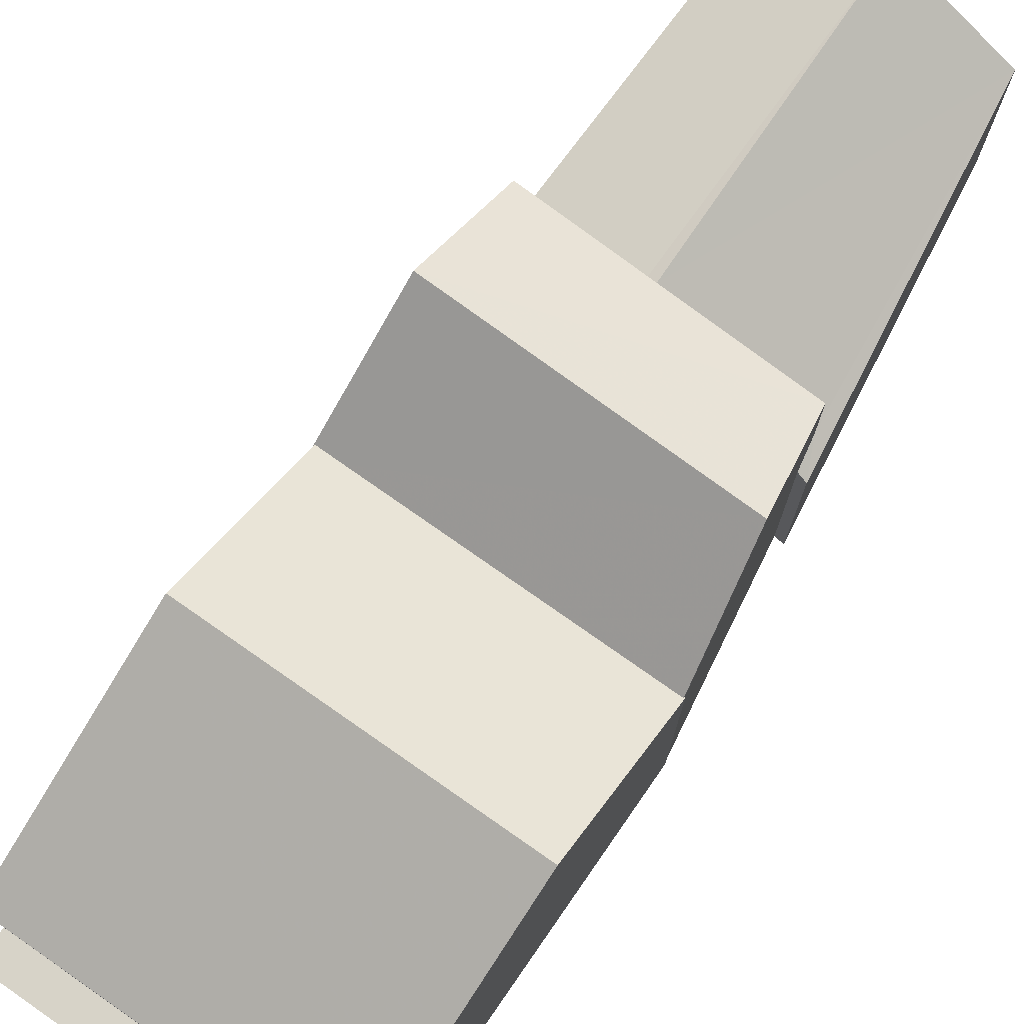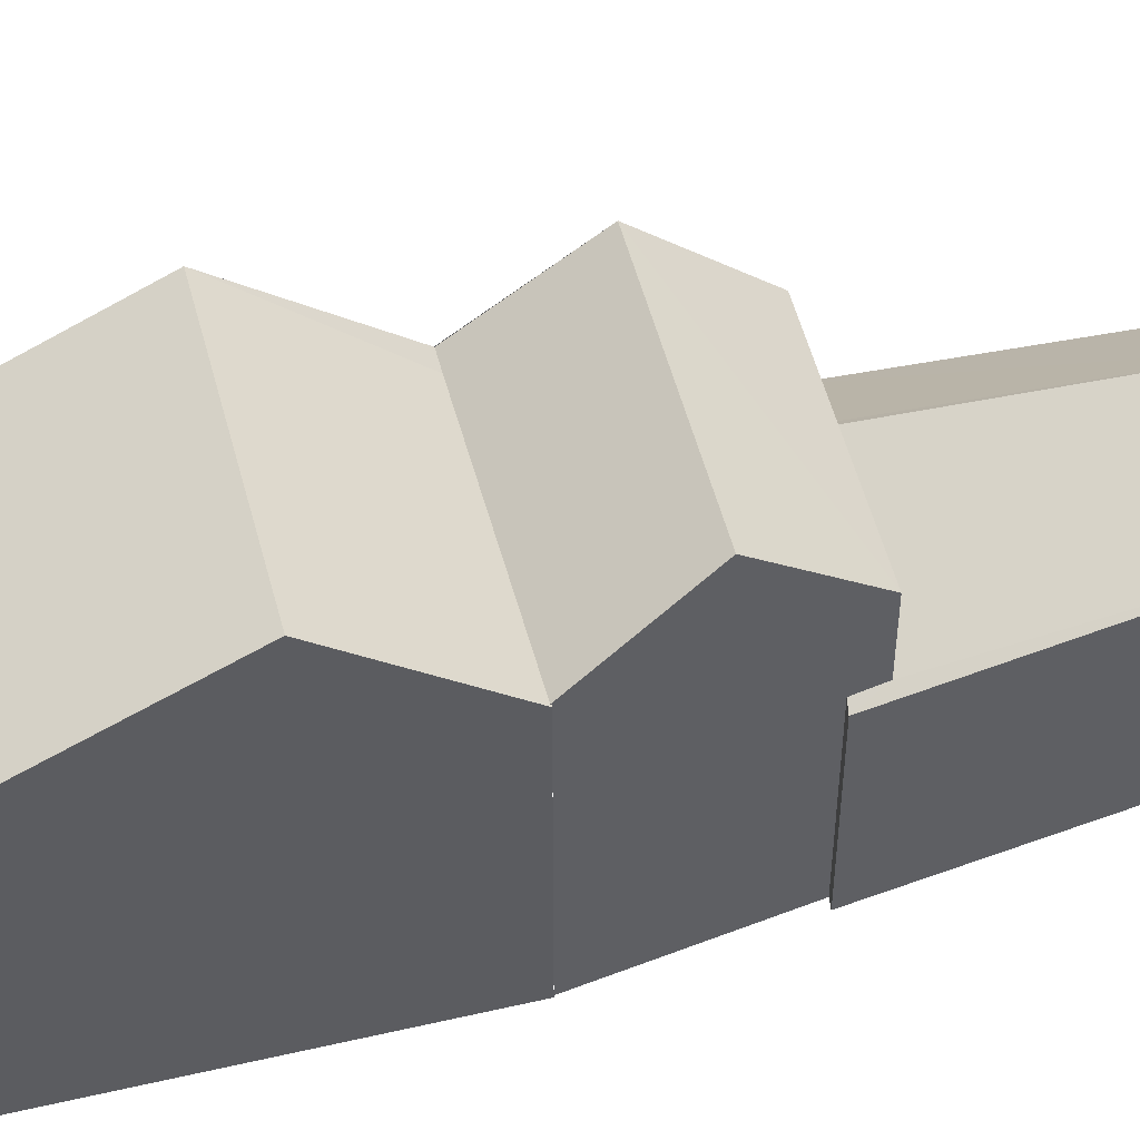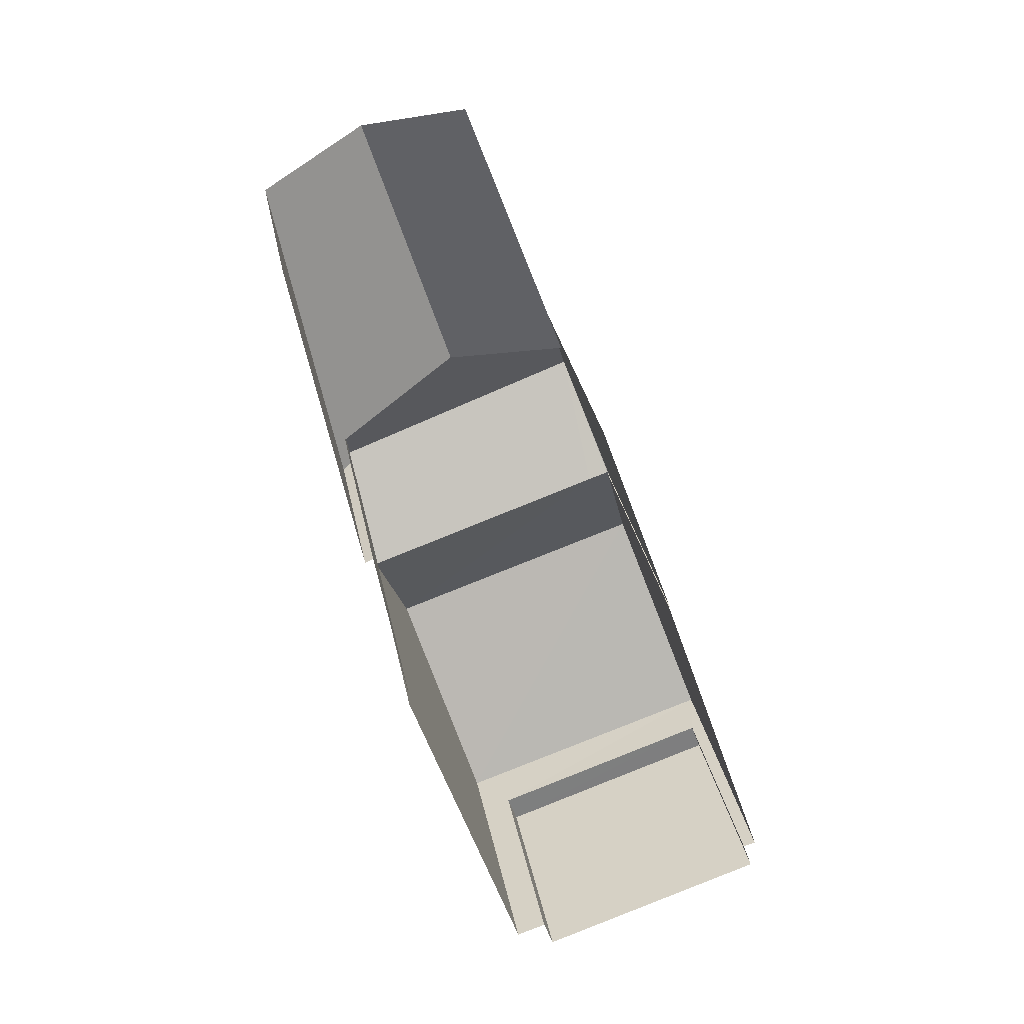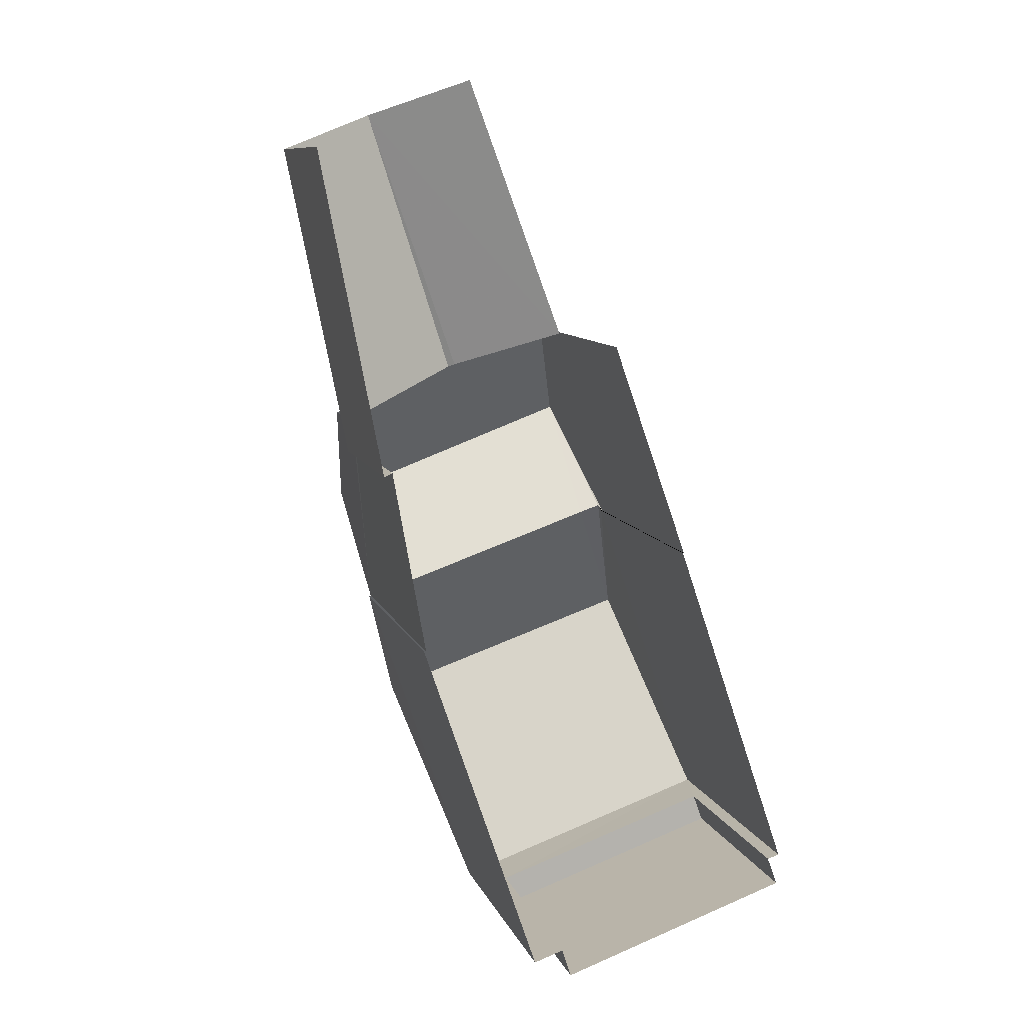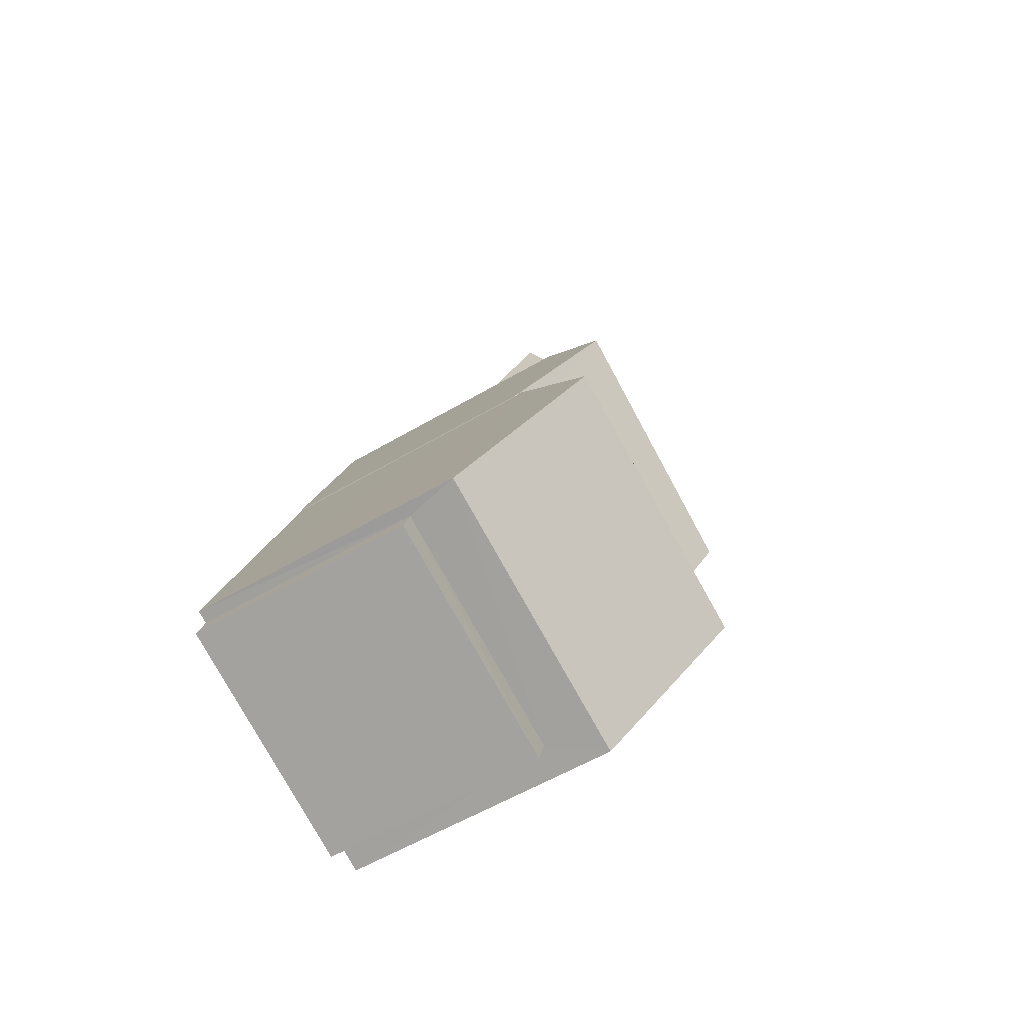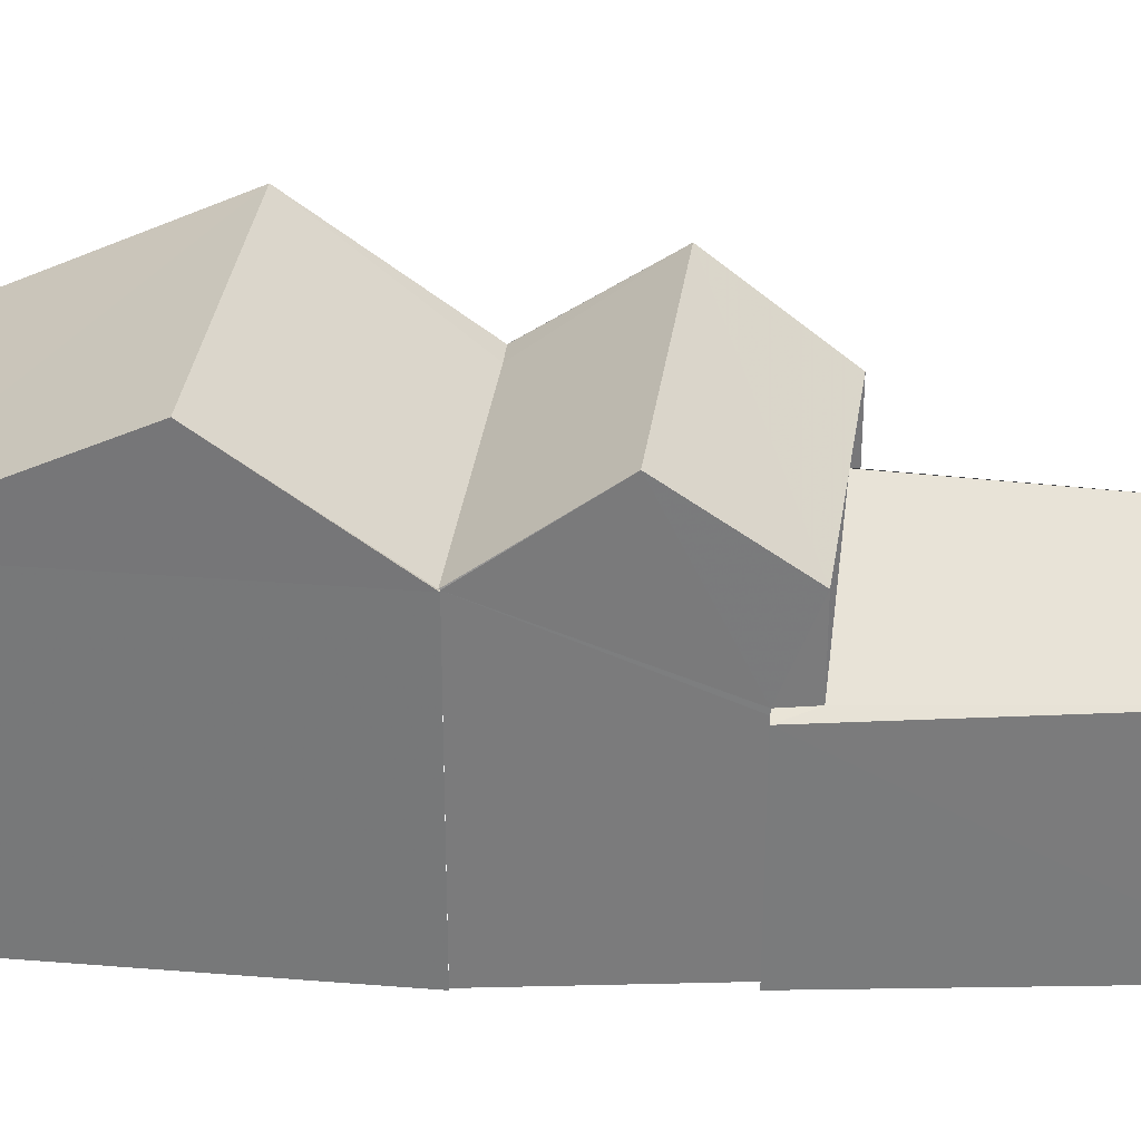
<metadata>
{"format":"obj","ext":"obj","renderer":"f3d","projection":"perspective","resolution":1024,"background":"white","views":[{"elev":76.9,"azim":16.1,"up":"+Z"},{"elev":48.3,"azim":56.7,"up":"+Z"},{"elev":31.1,"azim":169.3,"up":"+Y"},{"elev":9.7,"azim":164.4,"up":"+Y"},{"elev":-58.3,"azim":-58.8,"up":"+Y"},{"elev":31.8,"azim":77.7,"up":"+Z"}]}
</metadata>
<code>
v -2.242e+05 -1.277e+05 15.15
v -2.242e+05 -1.277e+05 15.15
v -2.242e+05 -1.277e+05 15.15
v -2.242e+05 -1.277e+05 15.15
v -2.242e+05 -1.277e+05 15.15
v -2.242e+05 -1.277e+05 15.15
v -2.242e+05 -1.277e+05 15.15
v -2.242e+05 -1.277e+05 15.15
v -2.242e+05 -1.277e+05 15.15
v -2.242e+05 -1.277e+05 15.15
v -2.242e+05 -1.277e+05 15.15
v -2.242e+05 -1.277e+05 15.15
v -2.242e+05 -1.277e+05 15.15
v -2.242e+05 -1.277e+05 15.15
v -2.242e+05 -1.277e+05 15.15
v -2.242e+05 -1.277e+05 15.15
v -2.242e+05 -1.277e+05 19.24
v -2.242e+05 -1.277e+05 19.24
v -2.242e+05 -1.277e+05 19.24
v -2.242e+05 -1.277e+05 19.24
v -2.242e+05 -1.277e+05 20.19
v -2.242e+05 -1.277e+05 20.21
v -2.242e+05 -1.277e+05 22.05
v -2.242e+05 -1.277e+05 22.05
v -2.242e+05 -1.277e+05 20.19
v -2.242e+05 -1.277e+05 20.19
v -2.242e+05 -1.277e+05 20.19
v -2.242e+05 -1.277e+05 20.19
v -2.242e+05 -1.277e+05 20.19
v -2.242e+05 -1.277e+05 21.59
v -2.242e+05 -1.277e+05 20.11
v -2.242e+05 -1.277e+05 20.11
v -2.242e+05 -1.277e+05 21.55
v -2.242e+05 -1.277e+05 18.6
v -2.242e+05 -1.277e+05 18.6
v -2.242e+05 -1.277e+05 18.69
v -2.242e+05 -1.277e+05 18.6
v -2.242e+05 -1.277e+05 18.66
v -2.242e+05 -1.277e+05 19.88
v -2.242e+05 -1.277e+05 20.02
v -2.242e+05 -1.277e+05 20.11
v -2.242e+05 -1.277e+05 20.11
v -2.242e+05 -1.277e+05 20.11
v -2.242e+05 -1.277e+05 18.75
v -2.242e+05 -1.277e+05 18.71
f 1 2 3
f 4 1 5
f 6 7 8
f 6 8 3
f 9 5 1
f 10 11 9
f 10 12 11
f 8 13 14
f 15 16 14
f 3 16 10
f 3 9 1
f 3 8 16
f 3 10 9
f 16 8 14
f 8 7 38
f 7 32 38
f 41 31 45
f 32 31 41
f 38 32 40
f 32 41 40
f 13 37 14
f 37 39 44
f 14 37 44
f 10 21 12
f 10 26 21
f 8 37 13
f 8 38 37
f 17 18 19
f 20 17 19
f 21 22 23
f 24 23 25
f 26 22 21
f 27 24 25
f 23 22 25
f 24 28 23
f 24 29 28
f 30 31 32
f 30 33 31
f 34 35 36
f 37 38 39
f 39 40 41
f 39 38 40
f 42 27 43
f 30 43 27
f 22 33 25
f 33 30 25
f 25 30 27
f 39 41 44
f 44 45 35
f 35 45 36
f 41 45 44
f 18 4 5
f 19 18 5
f 3 43 6
f 3 42 43
f 20 19 5
f 9 20 5
f 3 2 42
f 27 42 24
f 24 42 29
f 42 2 29
f 17 2 1
f 2 17 29
f 9 11 20
f 28 29 20
f 11 28 20
f 20 29 17
f 17 4 18
f 17 1 4
f 32 7 43
f 32 43 30
f 7 6 43
f 10 16 34
f 22 26 33
f 10 34 26
f 36 45 31
f 33 36 31
f 36 26 34
f 33 26 36
f 35 15 14
f 44 35 14
f 28 11 21
f 28 21 23
f 11 12 21
f 16 15 35
f 34 16 35

</code>
